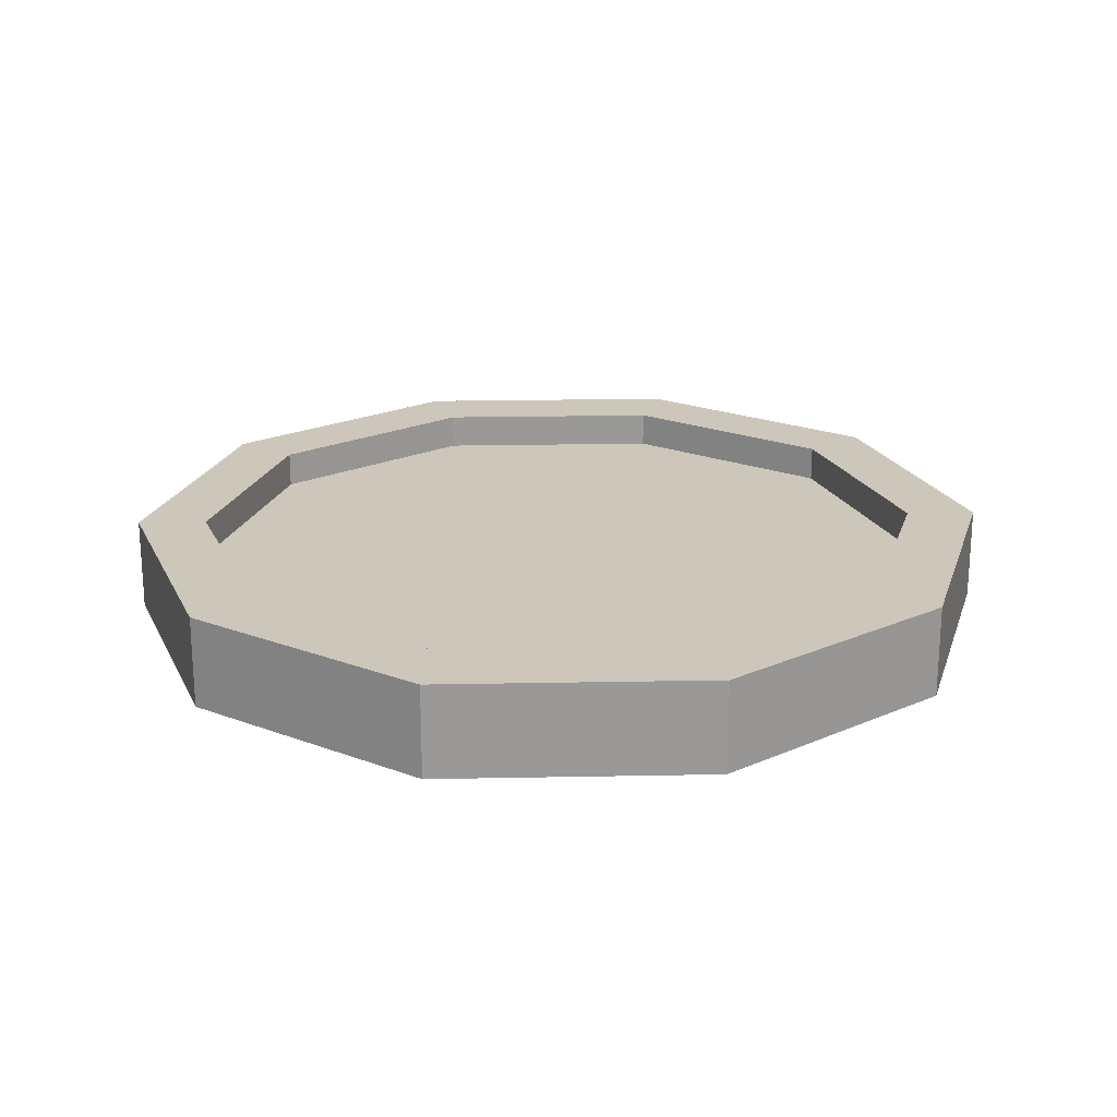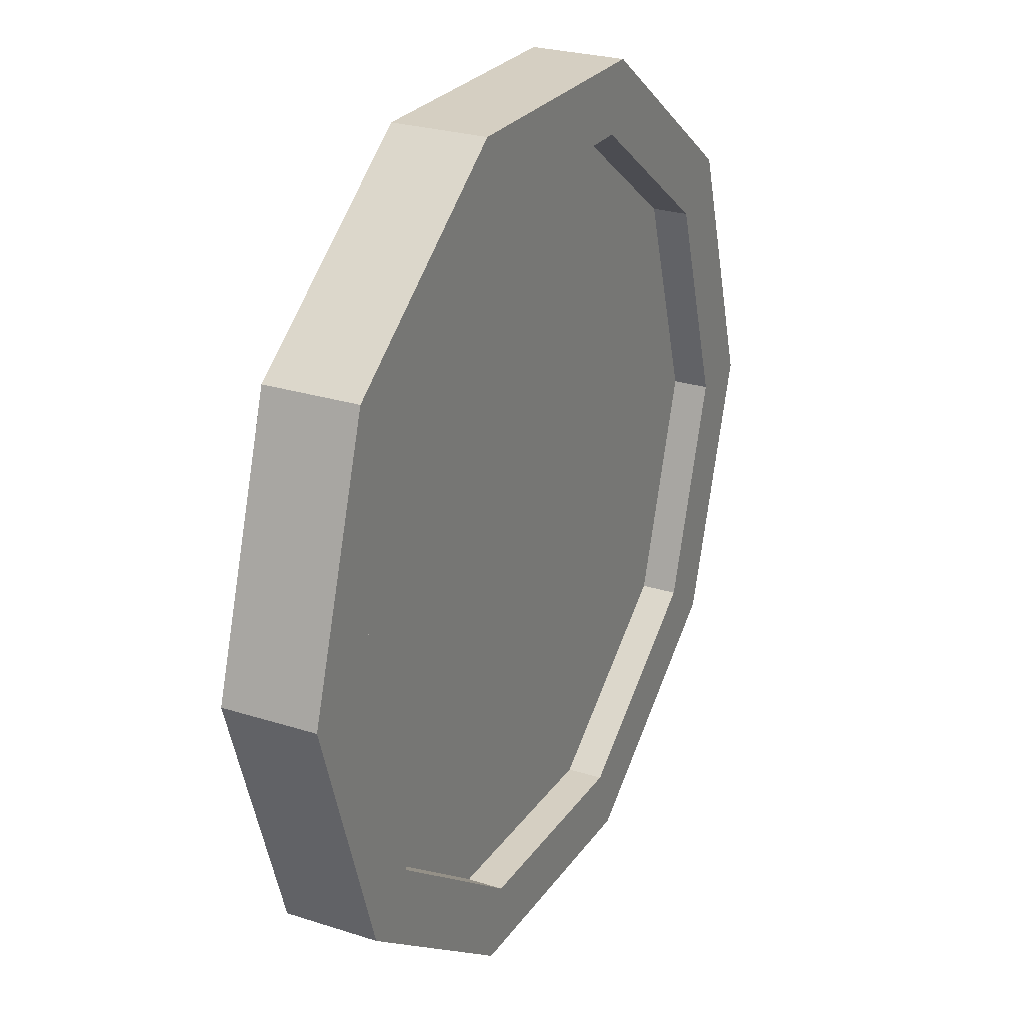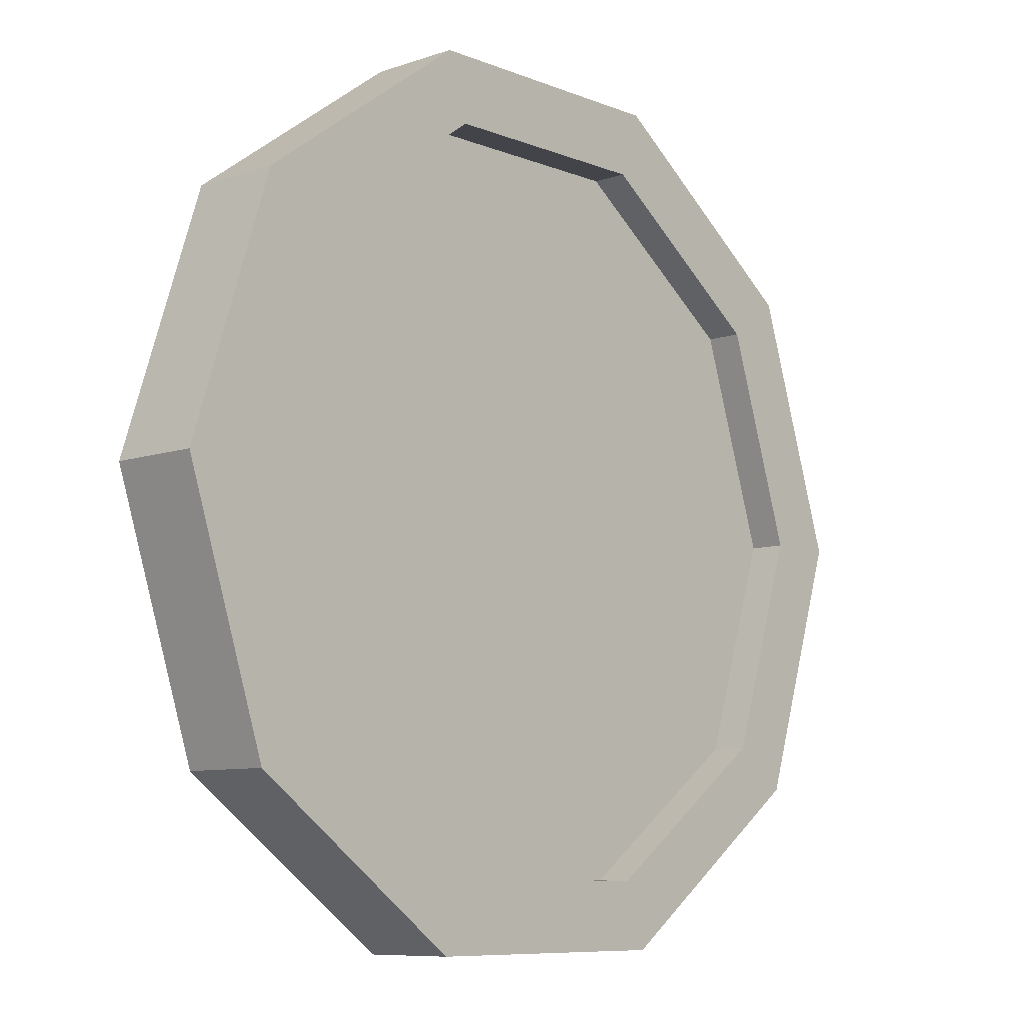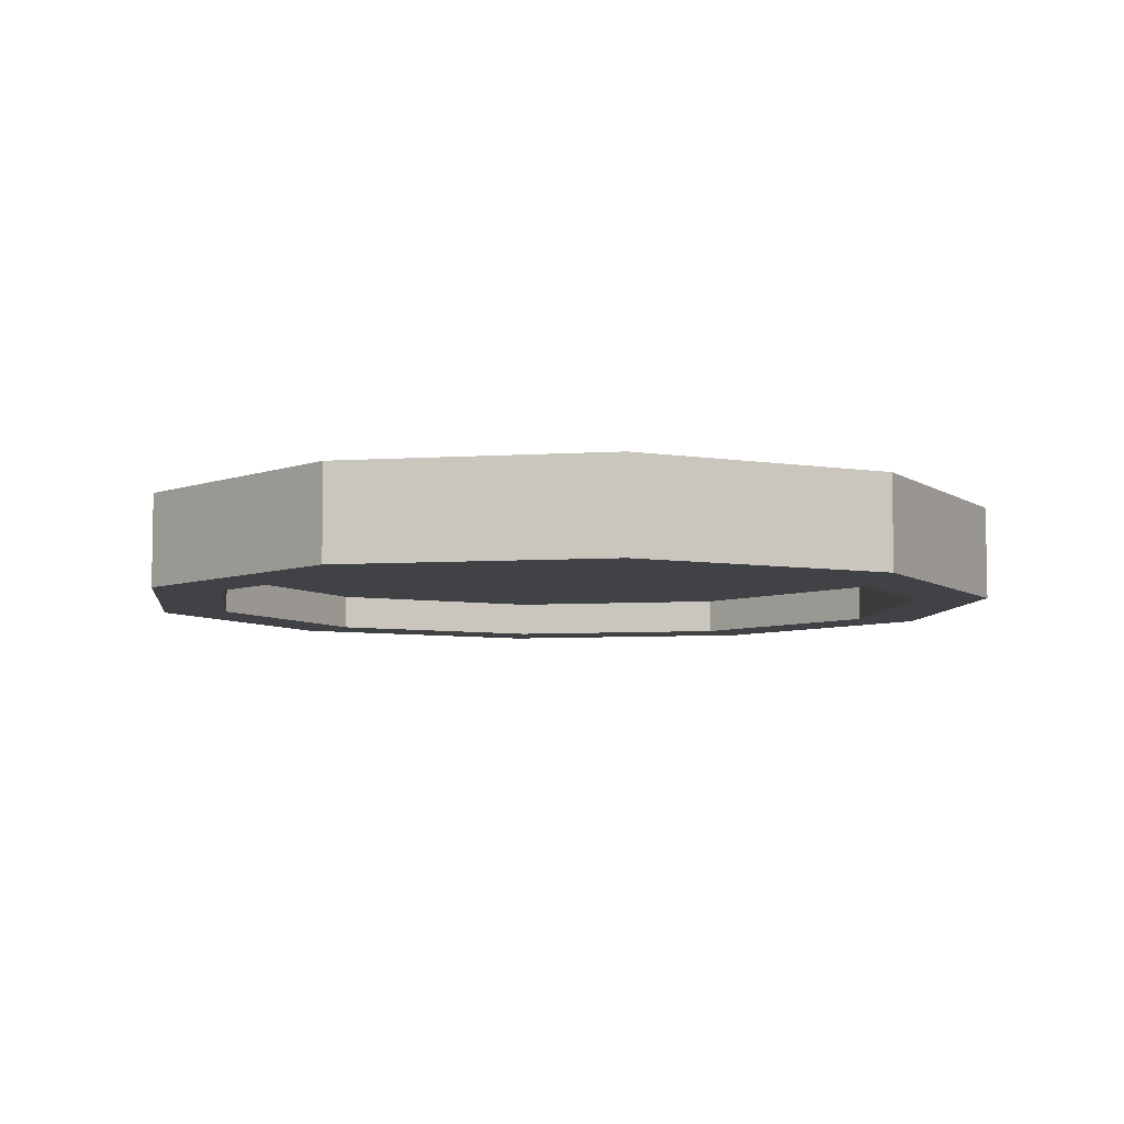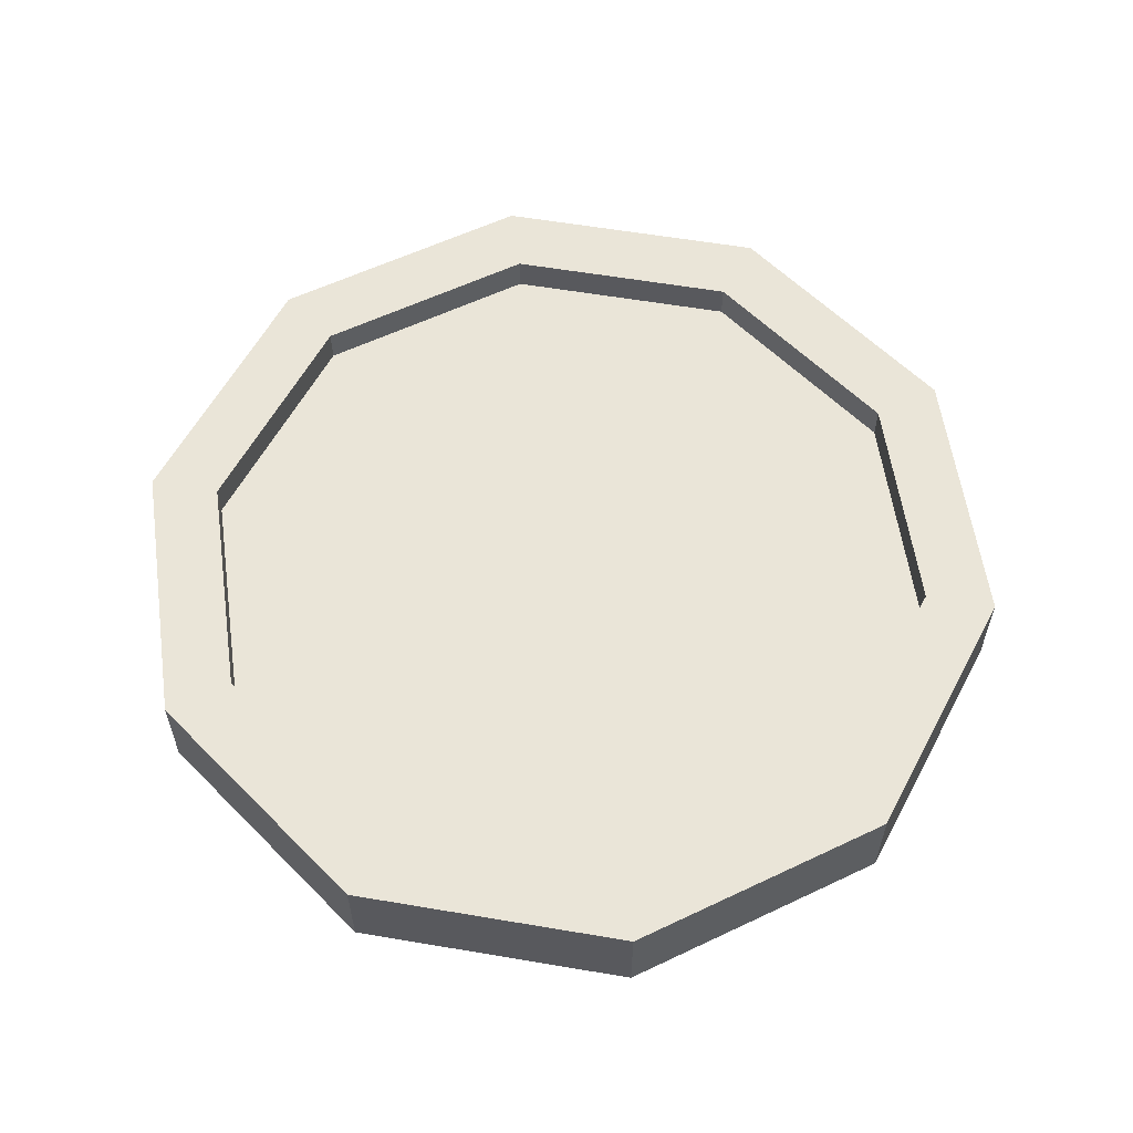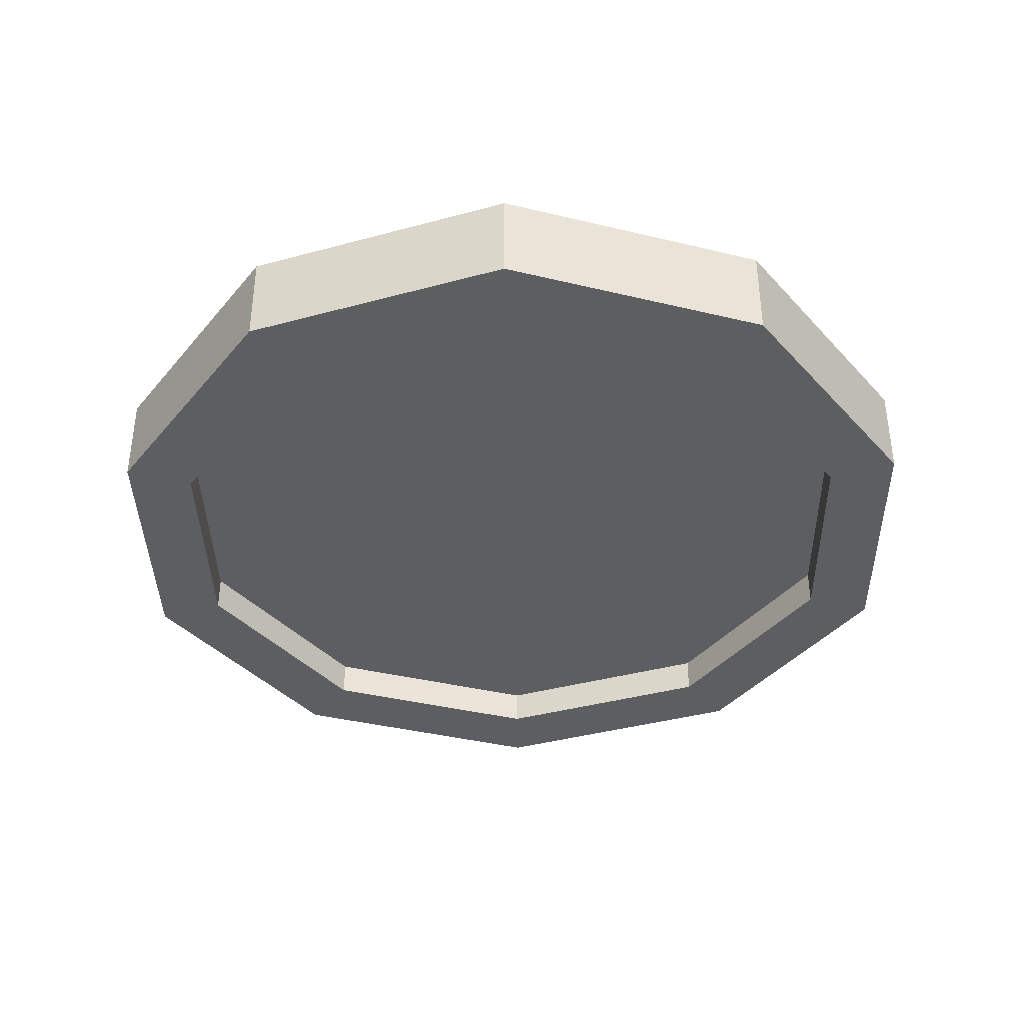
<metadata>
{"format":"obj","ext":"obj","renderer":"f3d","projection":"perspective","resolution":1024,"background":"white","views":[{"elev":21.3,"azim":178.0,"up":"+Y"},{"elev":25.9,"azim":117.0,"up":"+Z"},{"elev":-8.5,"azim":-47.2,"up":"+Z"},{"elev":-6.5,"azim":82.7,"up":"+Y"},{"elev":58.7,"azim":117.9,"up":"+Y"},{"elev":-38.4,"azim":-53.0,"up":"+Y"}]}
</metadata>
<code>
v  0.1135 0 -0.0825
v  0.1135 0.0295 -0.0825
v  0.1403 0.0295 -0
v  0.1403 0 -0
v  0.0434 0 -0.1334
v  0.0434 0.0295 -0.1334
v  -0.0434 0 -0.1334
v  -0.0434 0.0295 -0.1334
v  -0.1135 0 -0.0825
v  -0.1135 0.0295 -0.0825
v  -0.1403 0 -0
v  -0.1403 0.0295 -0
v  -0.1135 0 0.0825
v  -0.1135 0.0295 0.0825
v  -0.0434 0 0.1334
v  -0.0434 0.0295 0.1334
v  0.0434 0 0.1334
v  0.0434 0.0295 0.1334
v  0.1135 0 0.0825
v  0.1135 0.0295 0.0825
v  0.118 0 -0
v  0.0955 0 -0.0694
v  0.0955 0 0.0694
v  0.0365 0 0.1122
v  -0.0365 0 0.1122
v  -0.0955 0 0.0694
v  -0.118 0 -0
v  -0.0955 0 -0.0694
v  -0.0365 0 -0.1122
v  0.0365 0 -0.1122
v  0.0955 0.0295 -0.0694
v  0.118 0.0295 -0
v  0.0365 0.0295 -0.1122
v  -0.0365 0.0295 -0.1122
v  -0.0955 0.0295 -0.0694
v  -0.118 0.0295 -0
v  -0.0955 0.0295 0.0694
v  -0.0365 0.0295 0.1122
v  0.0365 0.0295 0.1122
v  0.0955 0.0295 0.0694
v  0.118 0.0114 -0
v  0.0955 0.0114 -0.0694
v  0.0955 0.0114 0.0694
v  0.0365 0.0114 0.1122
v  -0.0365 0.0114 0.1122
v  -0.0955 0.0114 0.0694
v  -0.118 0.0114 -0
v  -0.0955 0.0114 -0.0694
v  -0.0365 0.0114 -0.1122
v  0.0365 0.0114 -0.1122
v  0.0955 0.0181 -0.0694
v  0.118 0.0181 -0
v  0.0365 0.0181 -0.1122
v  -0.0365 0.0181 -0.1122
v  -0.0955 0.0181 -0.0694
v  -0.118 0.0181 -0
v  -0.0955 0.0181 0.0694
v  -0.0365 0.0181 0.1122
v  0.0365 0.0181 0.1122
v  0.0955 0.0181 0.0694
v  0 0.0114 -0
v  0 0.0181 -0
o moneda
g moneda
f 1 2 3 4
f 5 6 2 1
f 7 8 6 5
f 9 10 8 7
f 11 12 10 9
f 13 14 12 11
f 15 16 14 13
f 17 18 16 15
f 19 20 18 17
f 4 3 20 19
f 4 21 22 1
f 19 23 21 4
f 17 24 23 19
f 15 25 24 17
f 13 26 25 15
f 11 27 26 13
f 9 28 27 11
f 7 29 28 9
f 5 30 29 7
f 1 22 30 5
f 2 31 32 3
f 6 33 31 2
f 8 34 33 6
f 10 35 34 8
f 12 36 35 10
f 14 37 36 12
f 16 38 37 14
f 18 39 38 16
f 20 40 39 18
f 3 32 40 20
f 21 41 42 22
f 23 43 41 21
f 24 44 43 23
f 25 45 44 24
f 26 46 45 25
f 27 47 46 26
f 28 48 47 27
f 29 49 48 28
f 30 50 49 29
f 22 42 50 30
f 31 51 52 32
f 33 53 51 31
f 34 54 53 33
f 35 55 54 34
f 36 56 55 35
f 37 57 56 36
f 38 58 57 37
f 39 59 58 38
f 40 60 59 39
f 32 52 60 40
f 42 41 61
f 41 43 61
f 43 44 61
f 44 45 61
f 45 46 61
f 46 47 61
f 47 48 61
f 48 49 61
f 49 50 61
f 50 42 61
f 52 51 62
f 51 53 62
f 53 54 62
f 54 55 62
f 55 56 62
f 56 57 62
f 57 58 62
f 58 59 62
f 59 60 62
f 60 52 62

</code>
